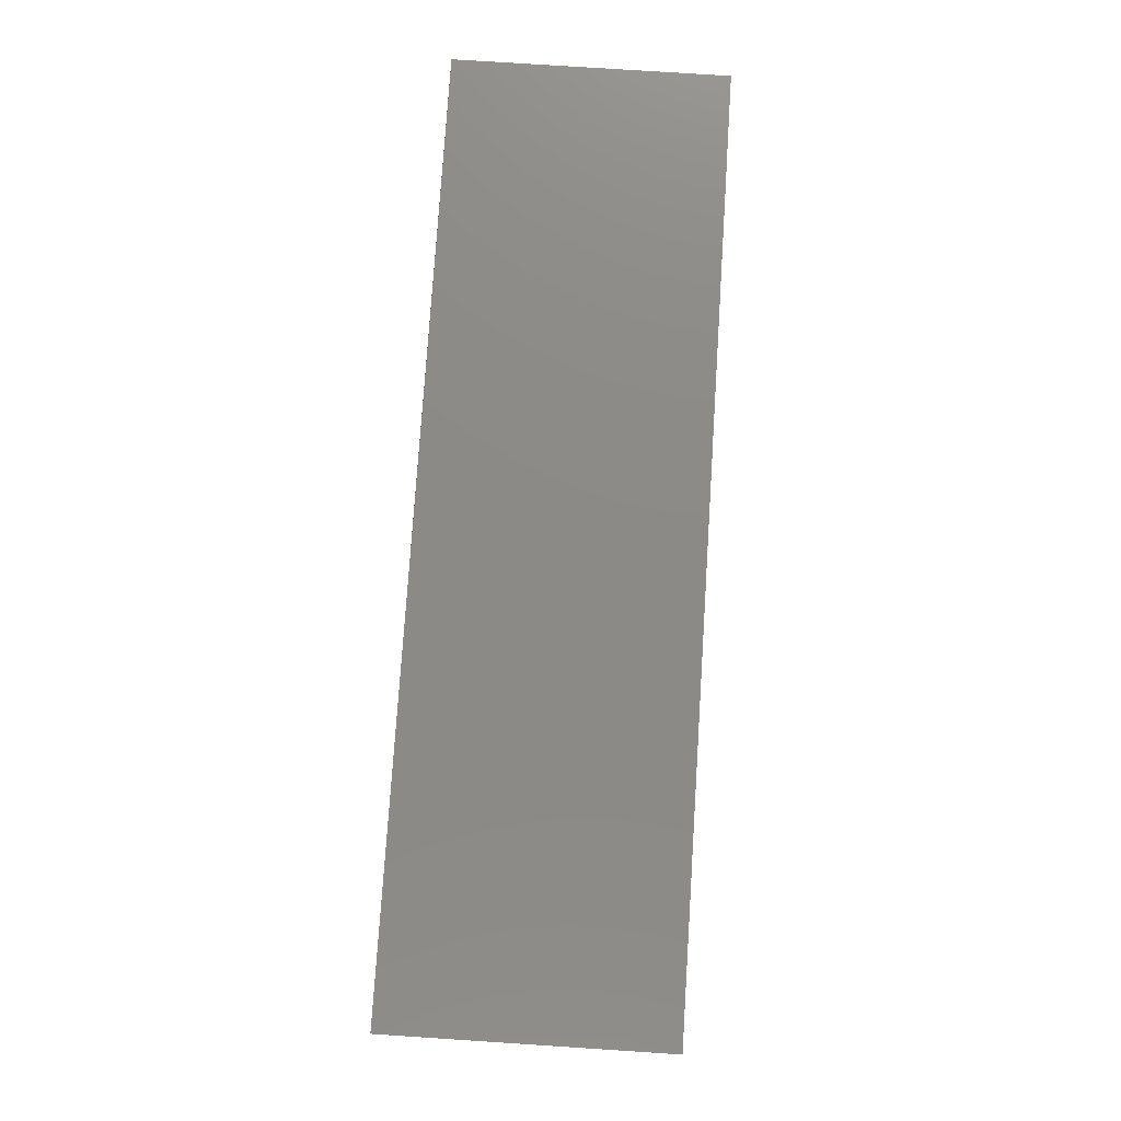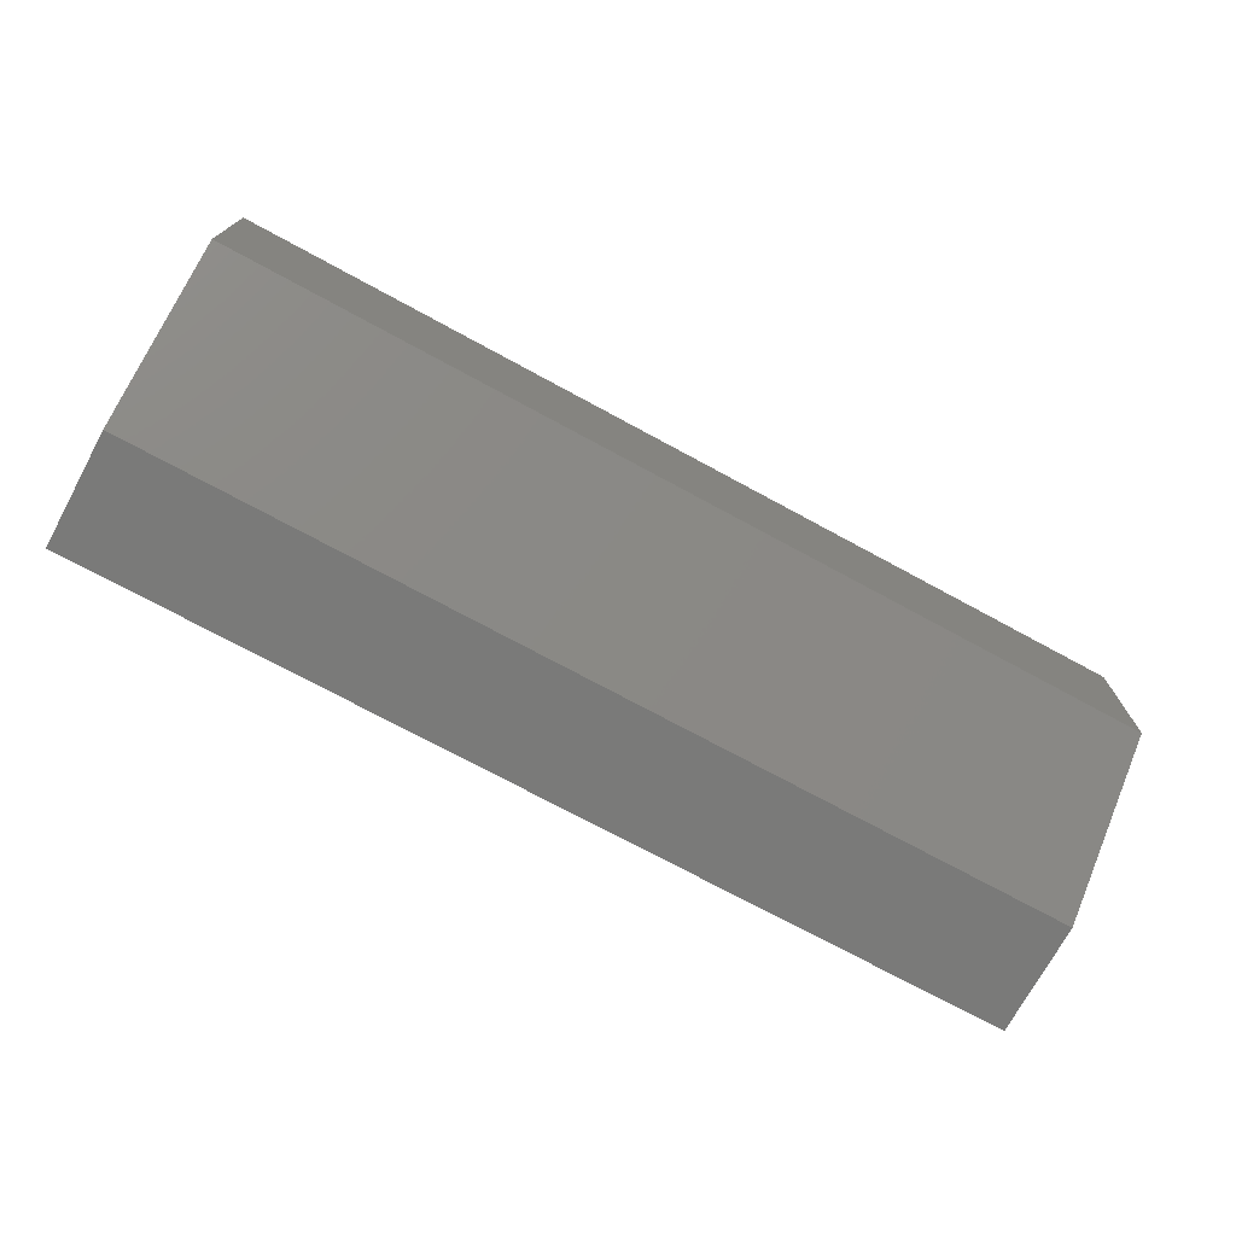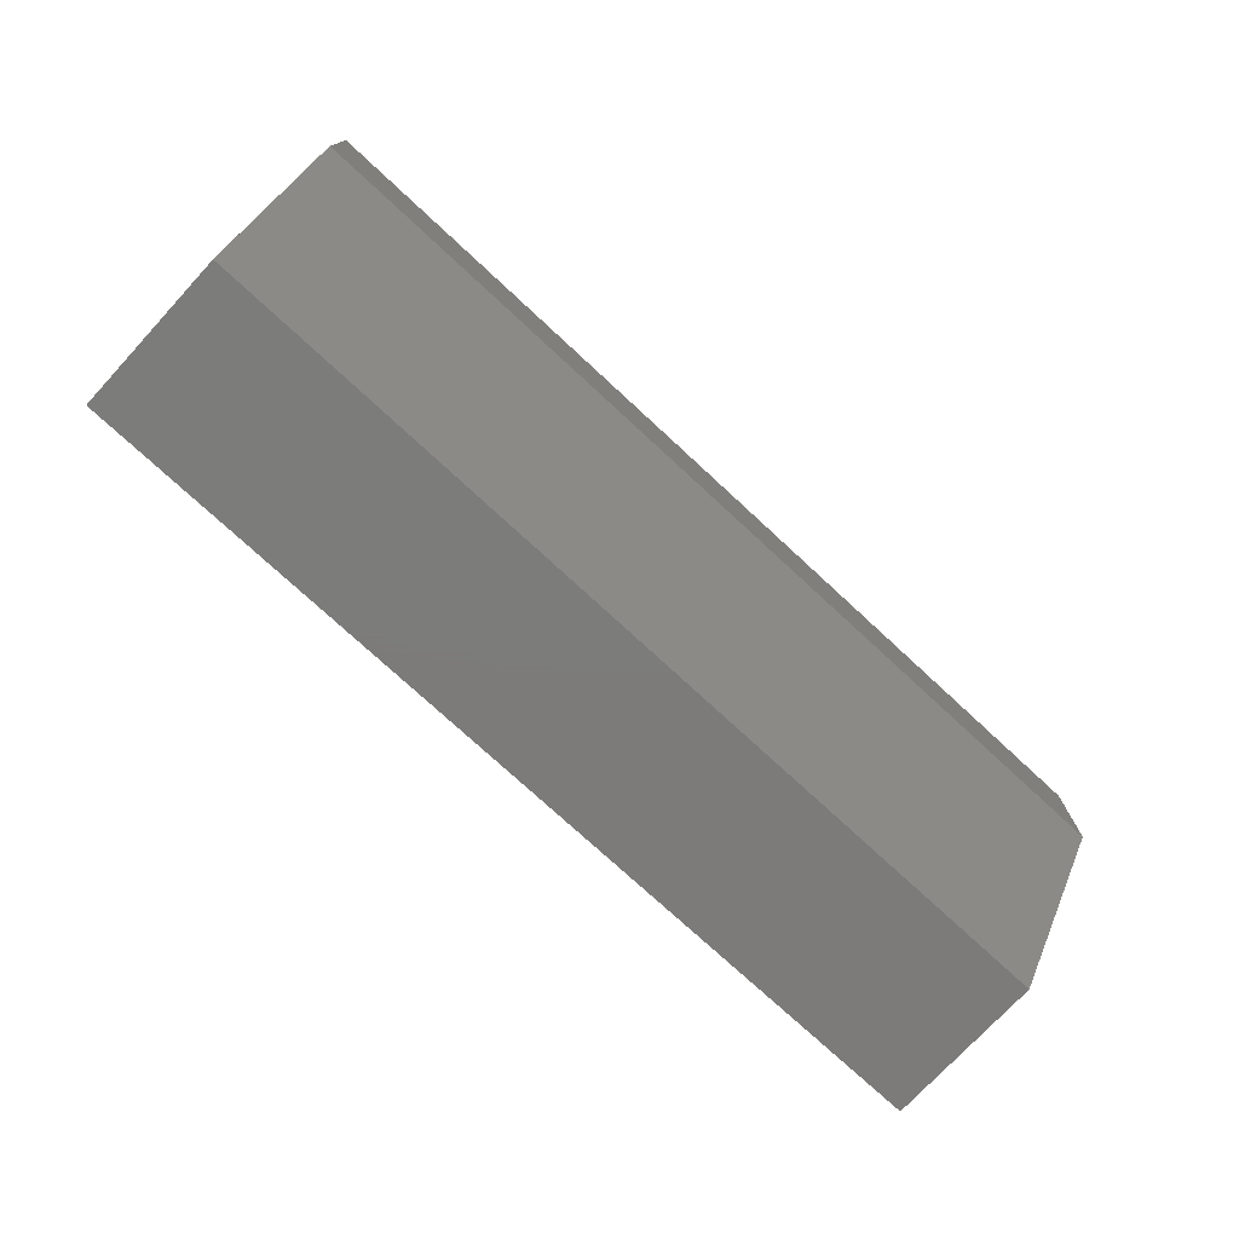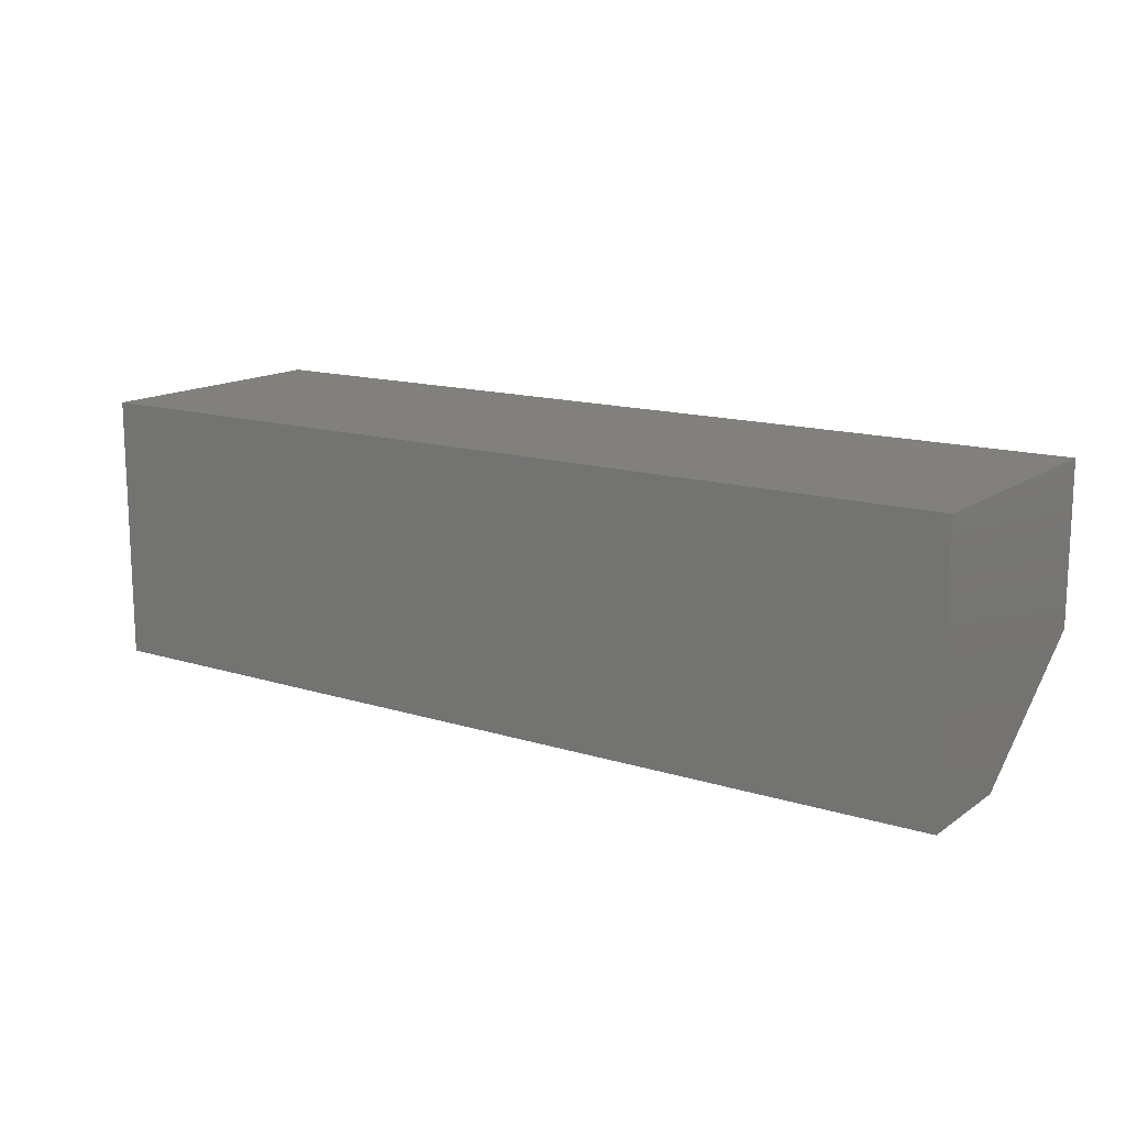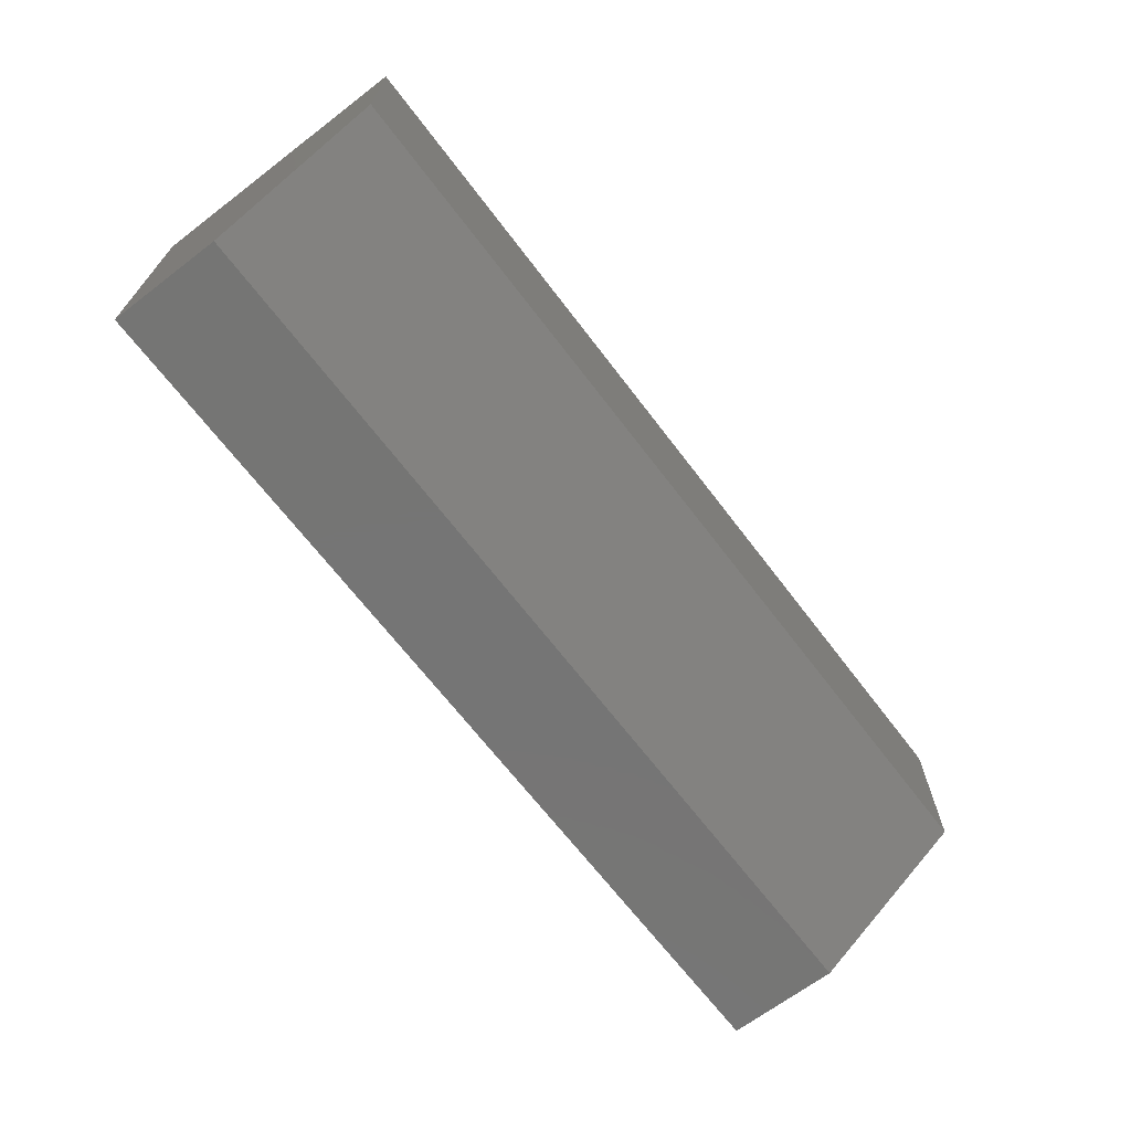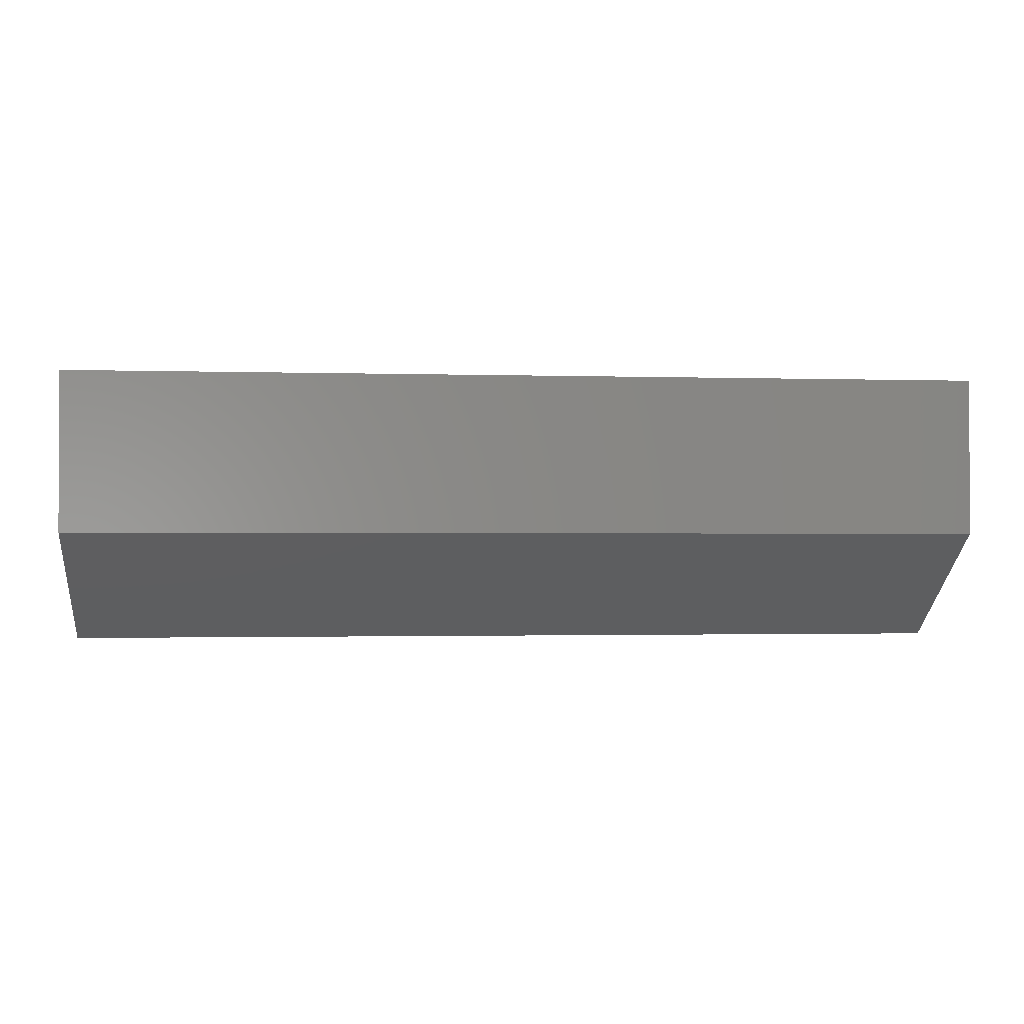
<metadata>
{"format":"stl","ext":"stl","renderer":"f3d","projection":"perspective","resolution":1024,"background":"white","views":[{"elev":77.5,"azim":-86.3,"up":"+Y"},{"elev":-73.1,"azim":151.5,"up":"+Y"},{"elev":-75.1,"azim":-42.8,"up":"+Z"},{"elev":14.3,"azim":34.3,"up":"+Y"},{"elev":-67.5,"azim":127.3,"up":"+Y"},{"elev":-1.3,"azim":173.1,"up":"+Y"}]}
</metadata>
<code>
# stl→obj: 10 verts, 16 faces
v -0.4297 -0.3438 0.1406
v 0.75 -0.3438 0.1406
v -0.4297 -0.3438 0.2852
v 0.75 -0.3438 0.2852
v -0.4297 2.171e-17 0.2852
v -0.4297 0 -0.0625
v -0.4297 -0.2031 -0.0625
v 0.75 8.72e-17 0.2852
v 0.75 6.549e-17 -0.0625
v 0.75 -0.2031 -0.0625
f 1 2 3
f 3 2 4
f 3 5 1
f 1 5 6
f 1 6 7
f 8 4 9
f 9 4 2
f 9 2 10
f 7 6 10
f 10 6 9
f 2 1 10
f 10 1 7
f 6 5 9
f 9 5 8
f 4 8 3
f 3 8 5

</code>
